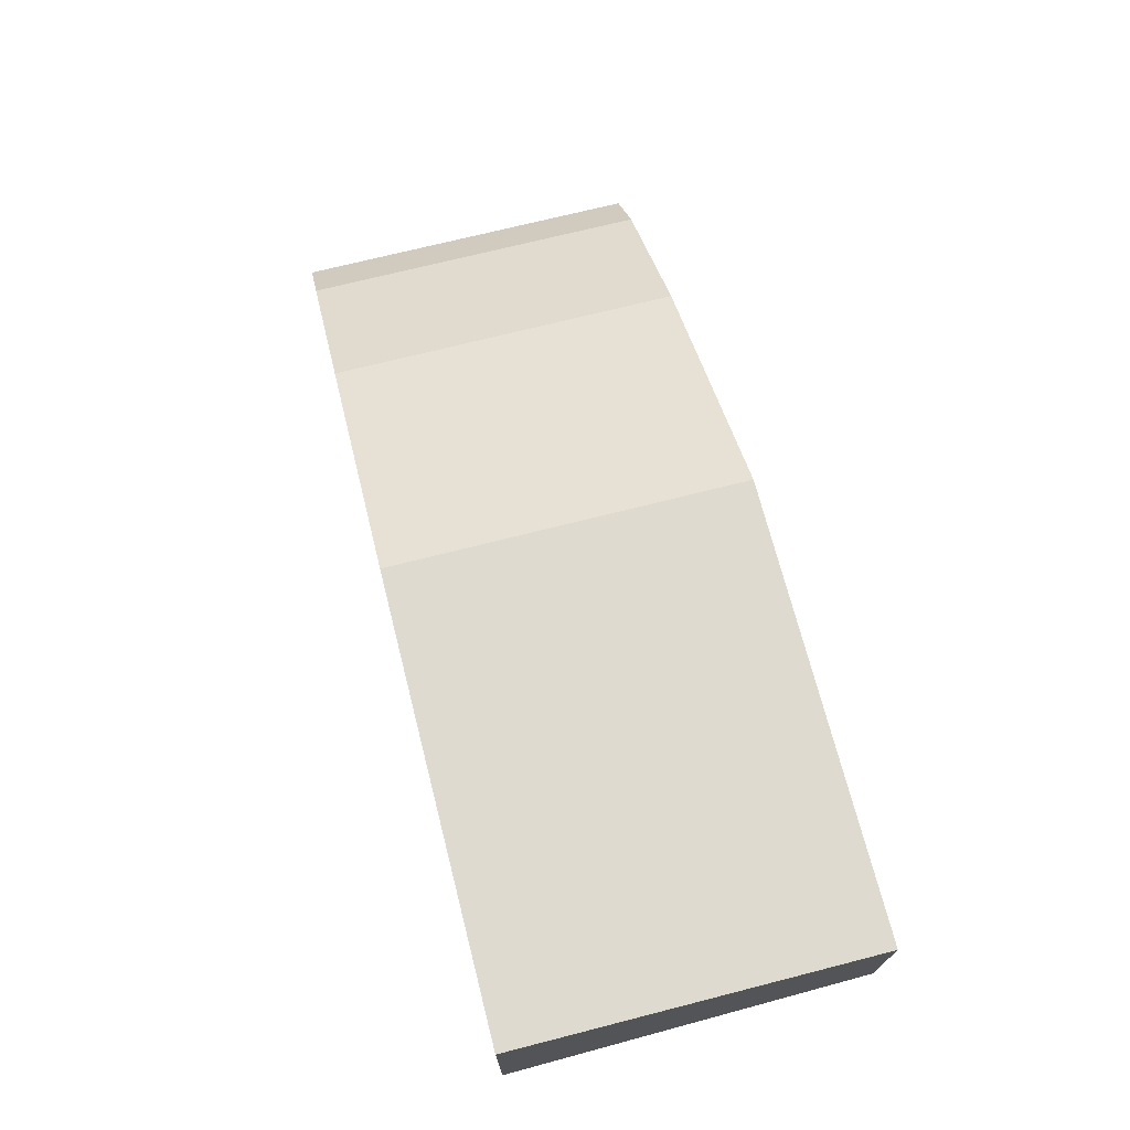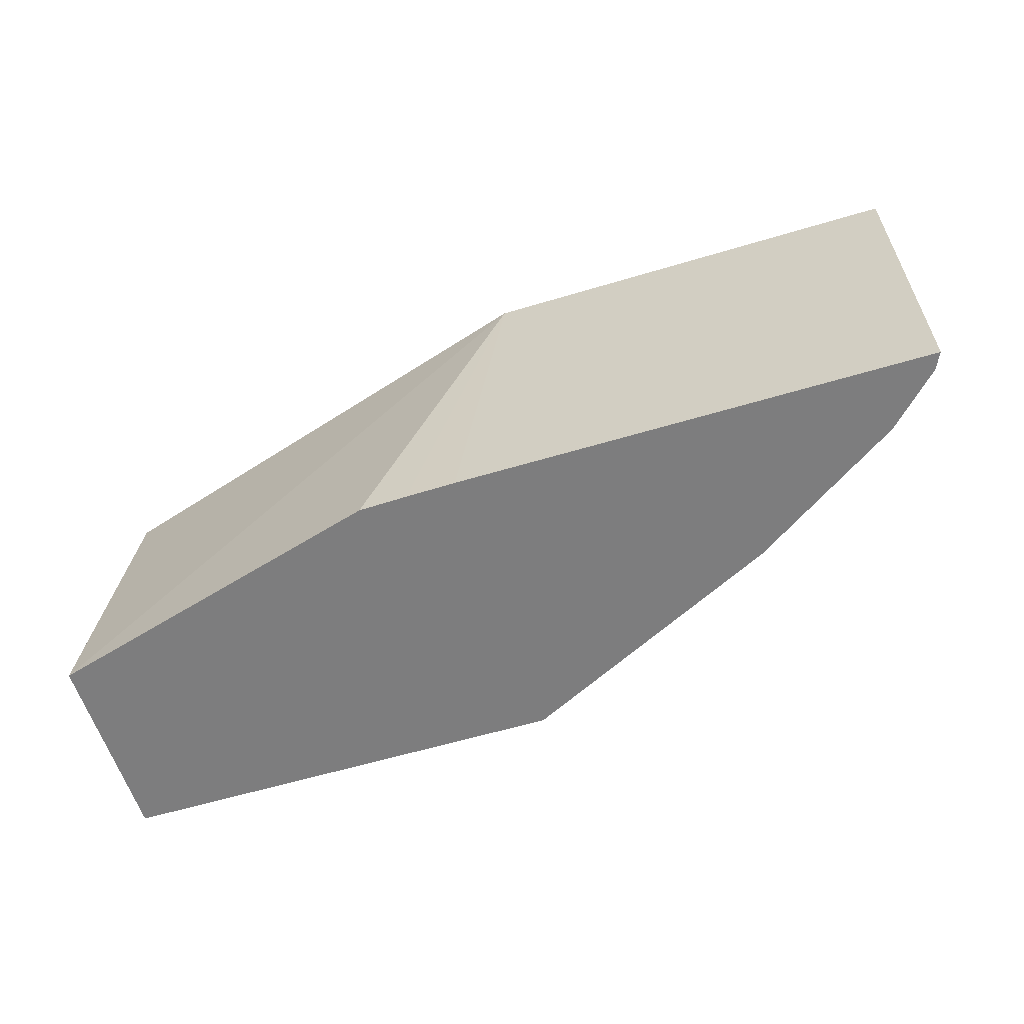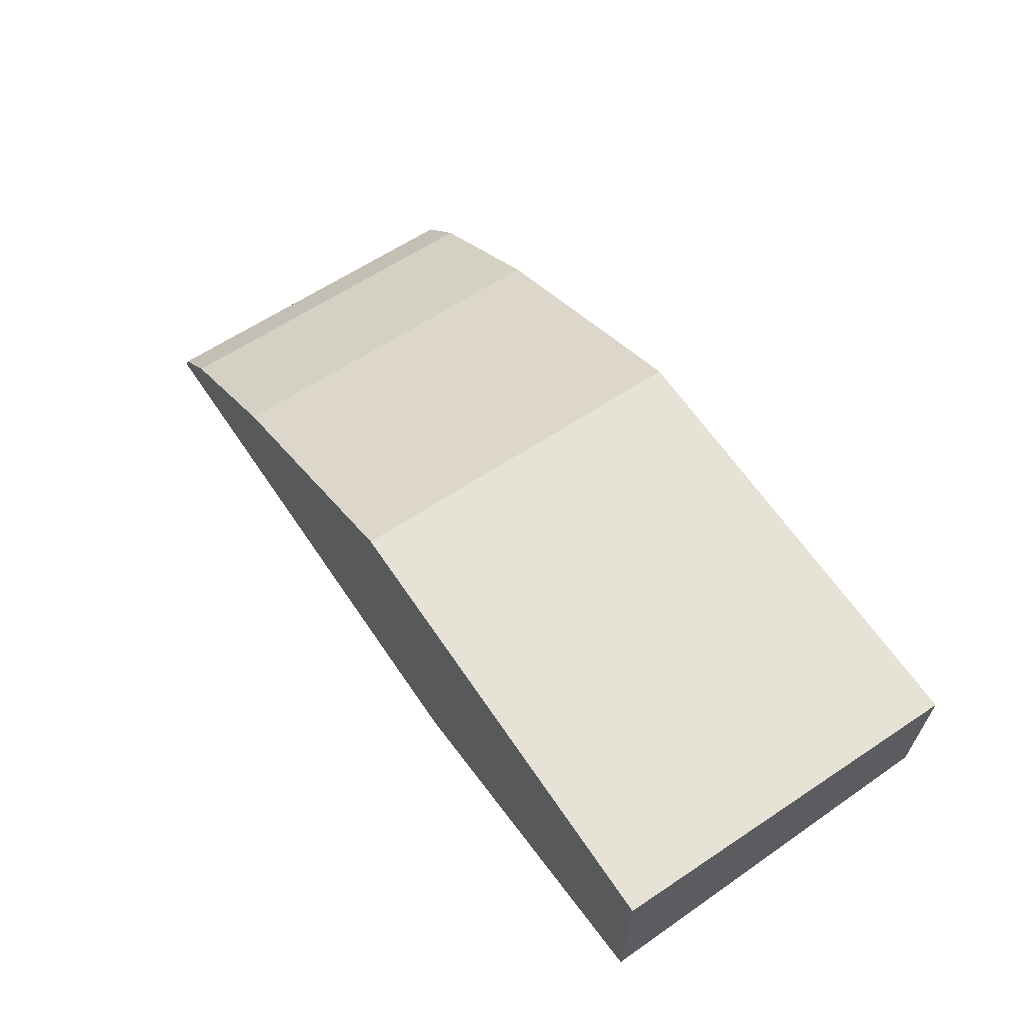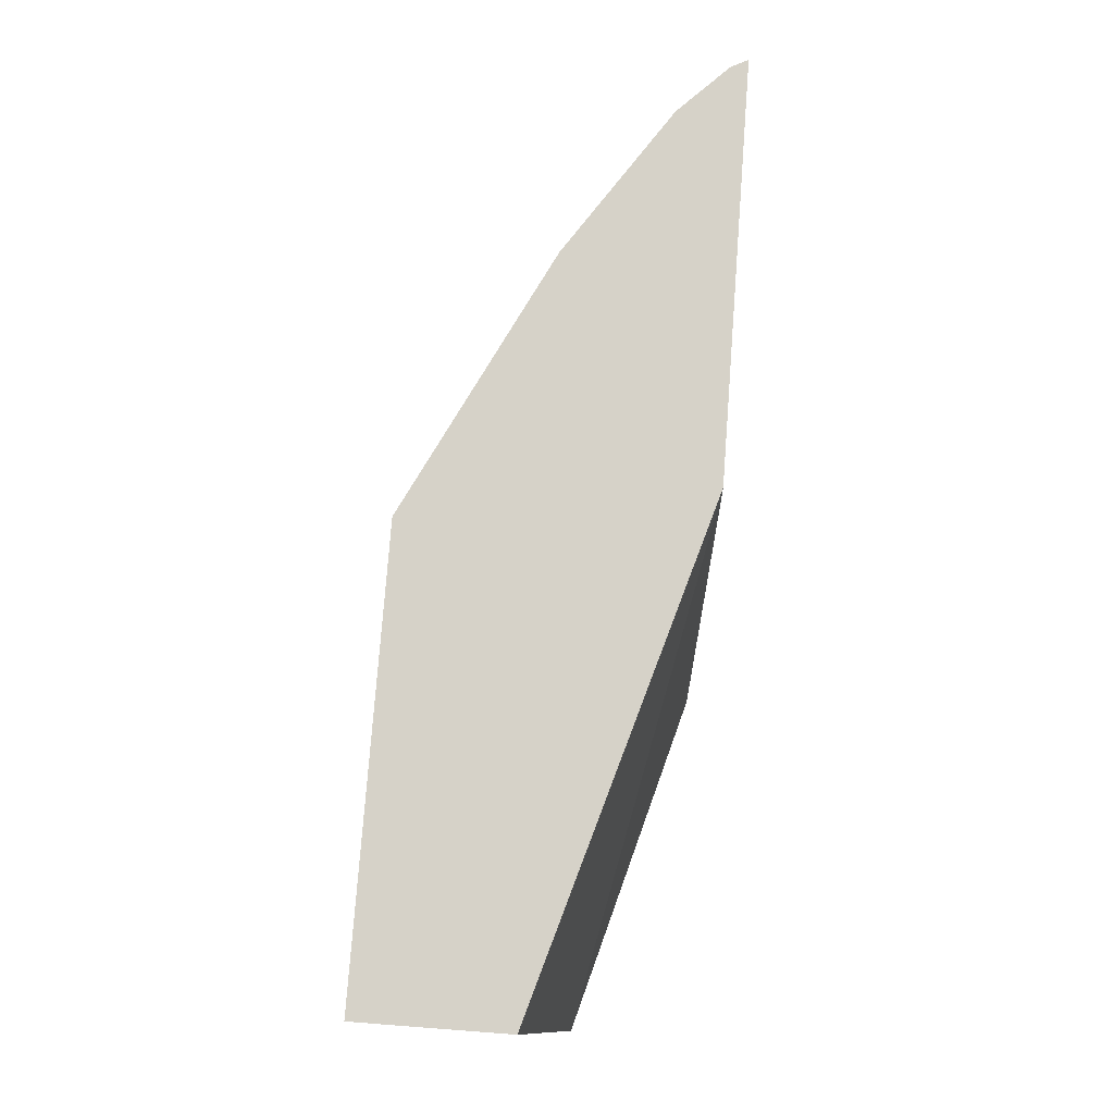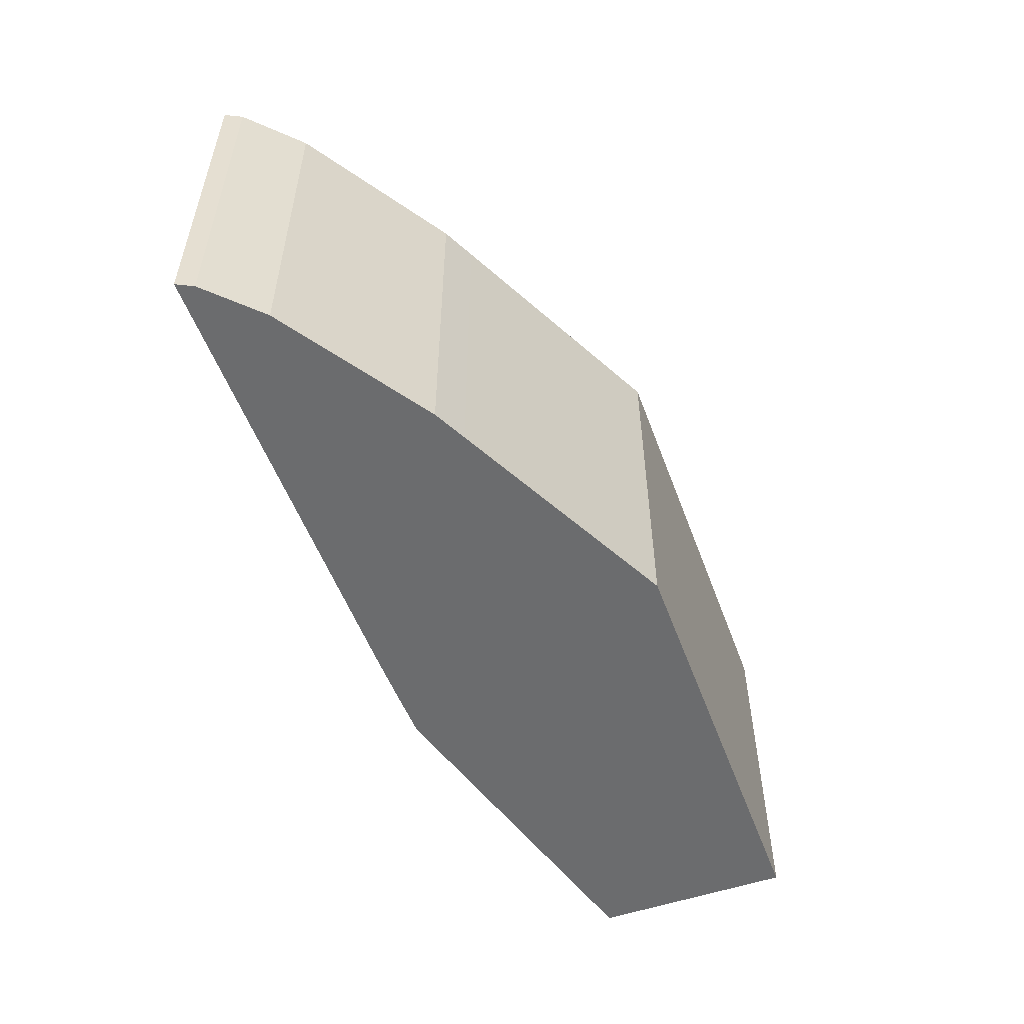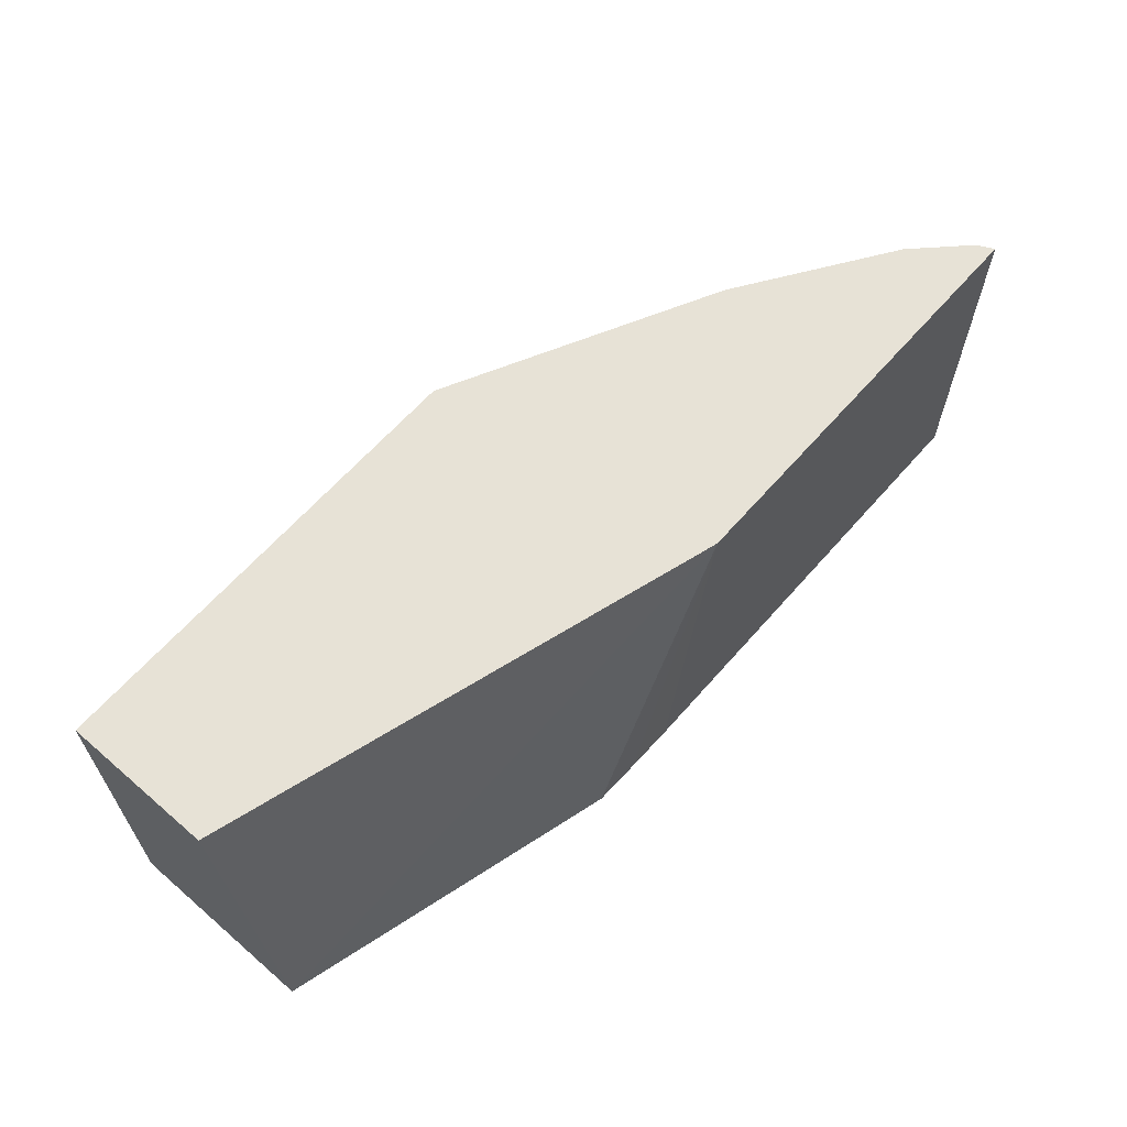
<metadata>
{"format":"obj","ext":"obj","renderer":"f3d","projection":"perspective","resolution":1024,"background":"white","views":[{"elev":70.8,"azim":-104.3,"up":"+Y"},{"elev":-59.1,"azim":17.2,"up":"+Z"},{"elev":63.0,"azim":-123.9,"up":"+Y"},{"elev":77.8,"azim":-85.7,"up":"+Z"},{"elev":-53.6,"azim":110.1,"up":"+Z"},{"elev":63.2,"azim":-48.9,"up":"+Z"}]}
</metadata>
<code>
v 0.8771 0 -0.1348
v 0.8739 0.006431 -0.1348
v 0.8771 -0 0.003193
v 0.6942 0 -0.1348
v 0.8739 0.006431 0.003193
v 0.8546 0.02571 -0.1348
v 0.7132 -0 0.003193
v 0.675 0.0002944 -0.1348
v 0.8546 0.02571 0.003193
v 0.7968 0.06425 -0.1348
v 0.5202 0.0577 0.003193
v 0.5202 0.03878 -0.1348
v 0.6562 0.0007359 -0.1348
v 0.7968 0.06425 0.003193
v 0.7839 0.07068 -0.1348
v 0.5202 0.1157 0.003193
v 0.5202 0.1157 -0.1348
v 0.7839 0.07068 0.003193
v 0.694 0.1157 -0.1348
v 0.694 0.1157 0.003193
f 7 12 13
f 3 11 7
f 4 7 8
f 6 10 14
f 7 11 12
f 3 16 11
f 7 13 8
f 16 20 19
f 10 18 14
f 11 16 17
f 11 17 12
f 15 19 20
f 15 20 18
f 16 19 17
f 3 20 16
f 10 15 18
f 3 18 20
f 6 14 9
f 3 9 14
f 3 14 18
f 1 2 5
f 1 5 3
f 1 3 7
f 1 7 4
f 1 8 13
f 1 13 12
f 1 12 17
f 1 4 8
f 1 19 15
f 1 15 10
f 1 10 6
f 1 6 2
f 2 6 9
f 2 9 5
f 1 17 19
f 3 5 9

</code>
